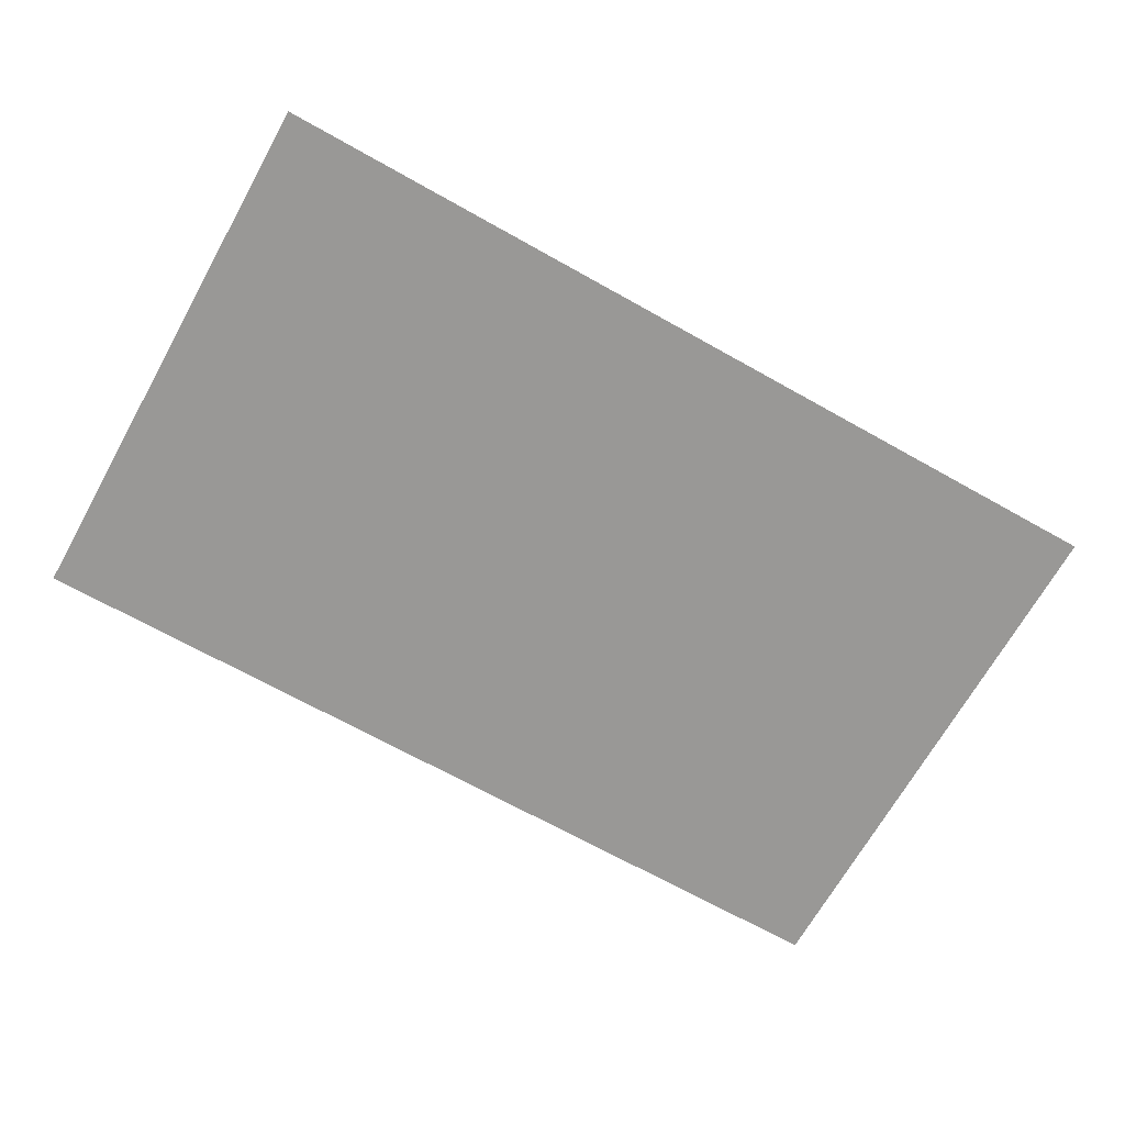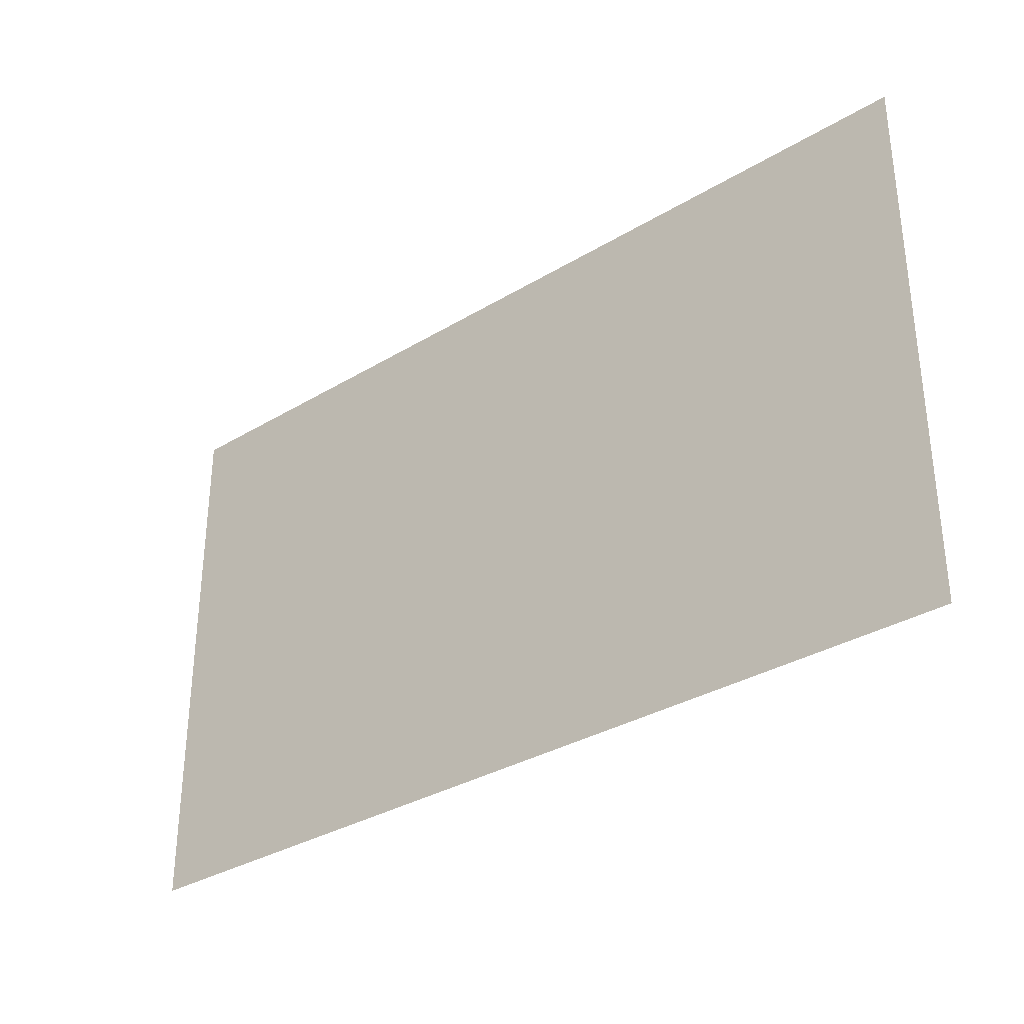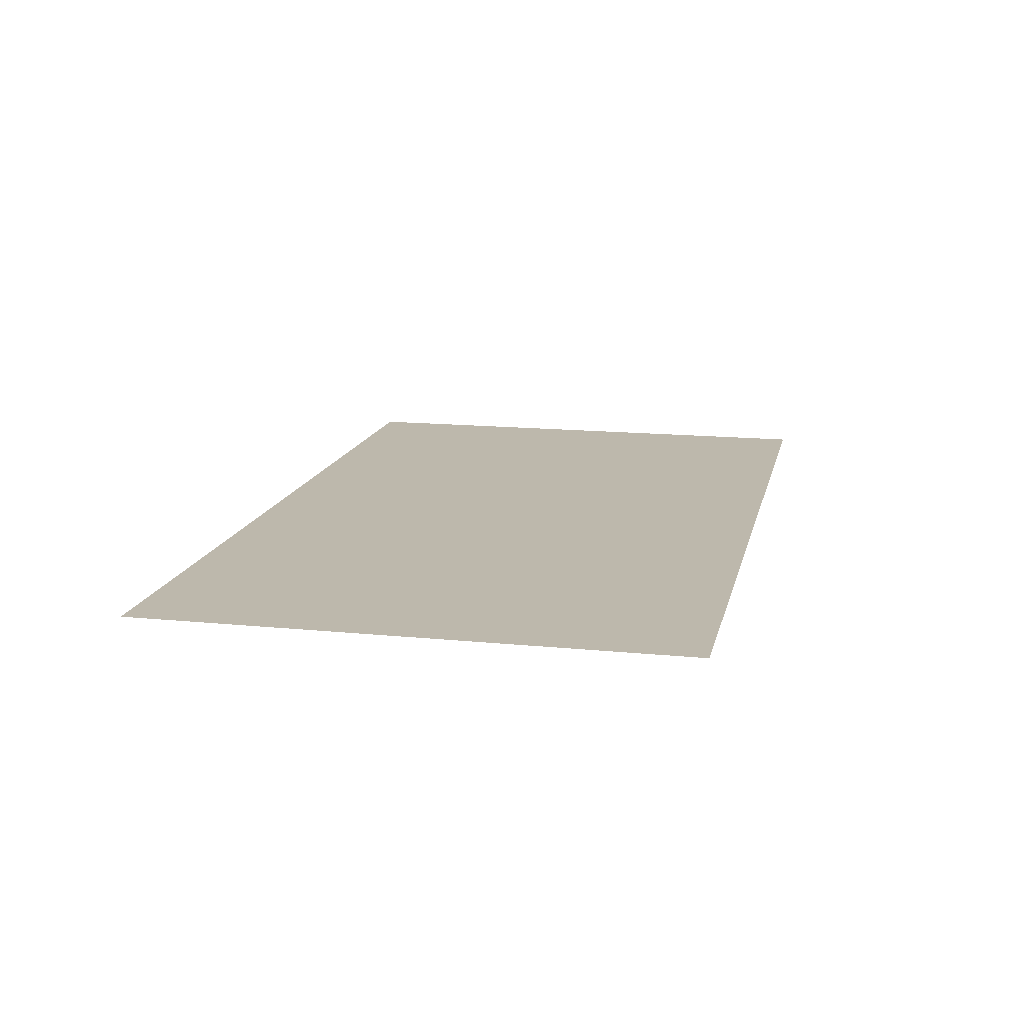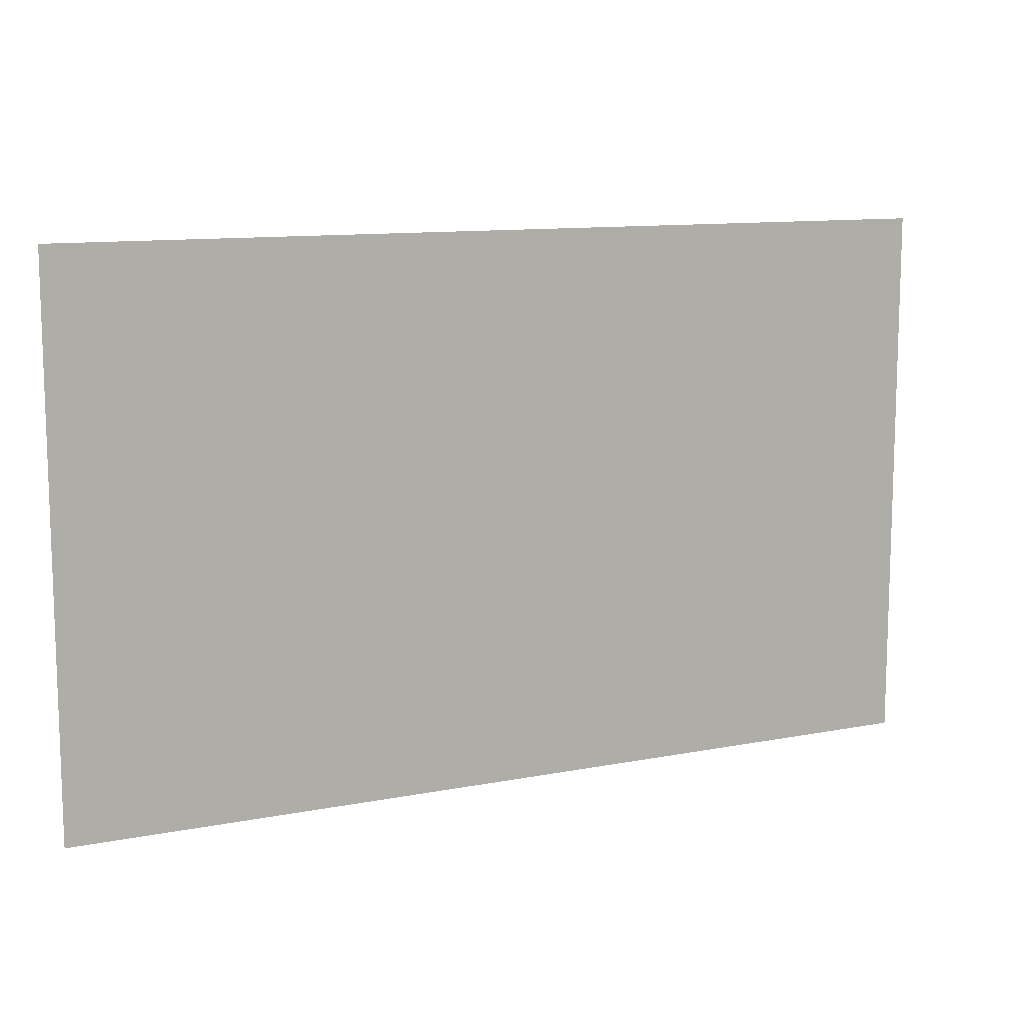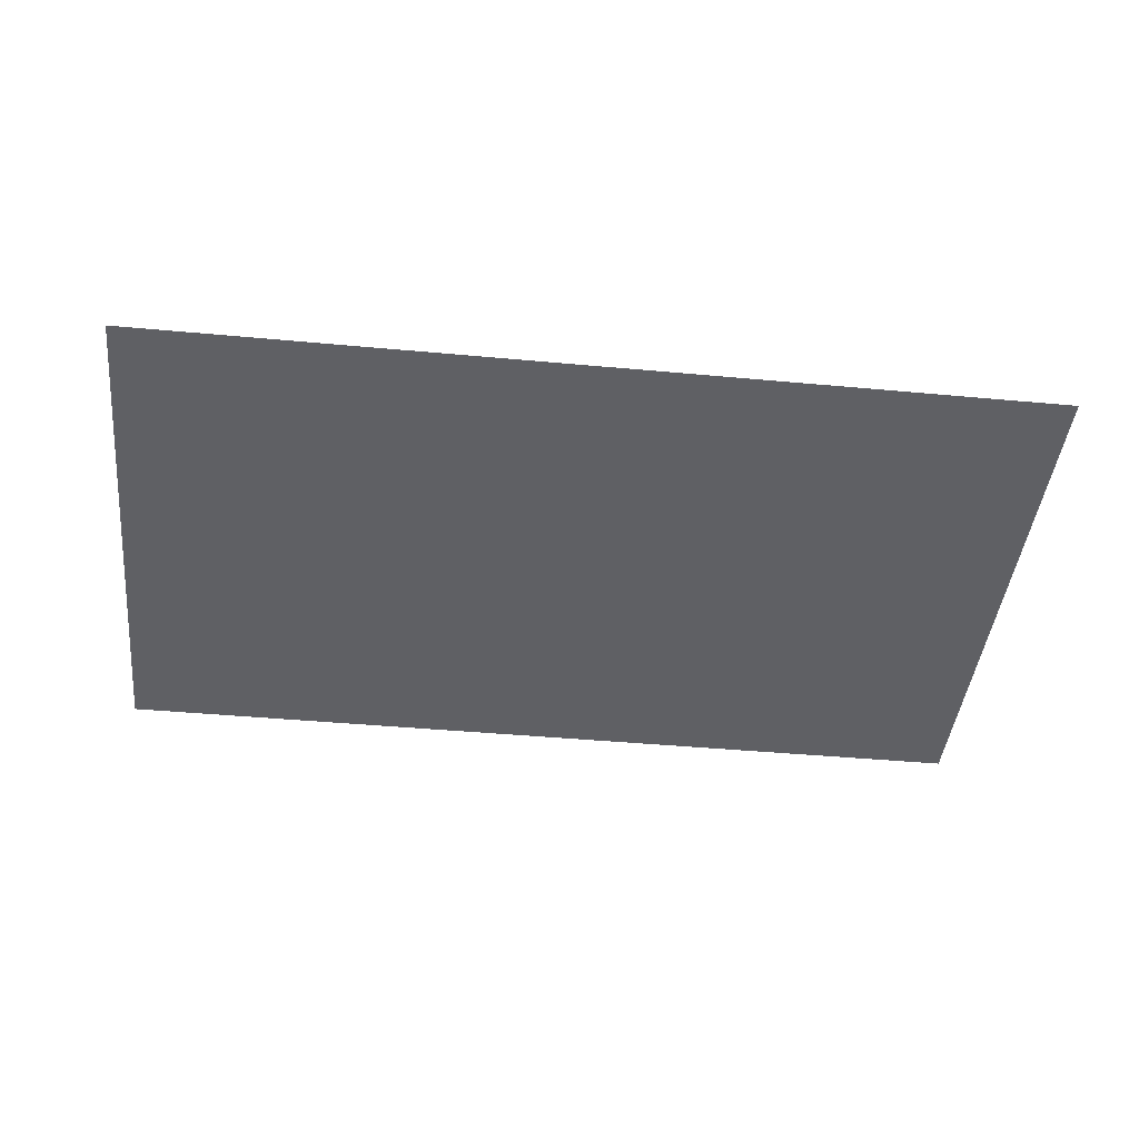
<metadata>
{"format":"obj","ext":"obj","renderer":"f3d","projection":"perspective","resolution":1024,"background":"white","views":[{"elev":-68.6,"azim":-29.3,"up":"+Y"},{"elev":-33.0,"azim":39.8,"up":"+Z"},{"elev":14.7,"azim":-77.7,"up":"+Y"},{"elev":11.2,"azim":-25.6,"up":"+Z"},{"elev":-43.5,"azim":173.8,"up":"+Y"}]}
</metadata>
<code>
o Cube_Cube.001
v 7.629 0.3705 -4.621
v -7.629 0.3705 -4.621
v -7.629 0.3705 4.621
v 7.629 0.3705 4.621
f 1 2 3
f 4 1 3

</code>
